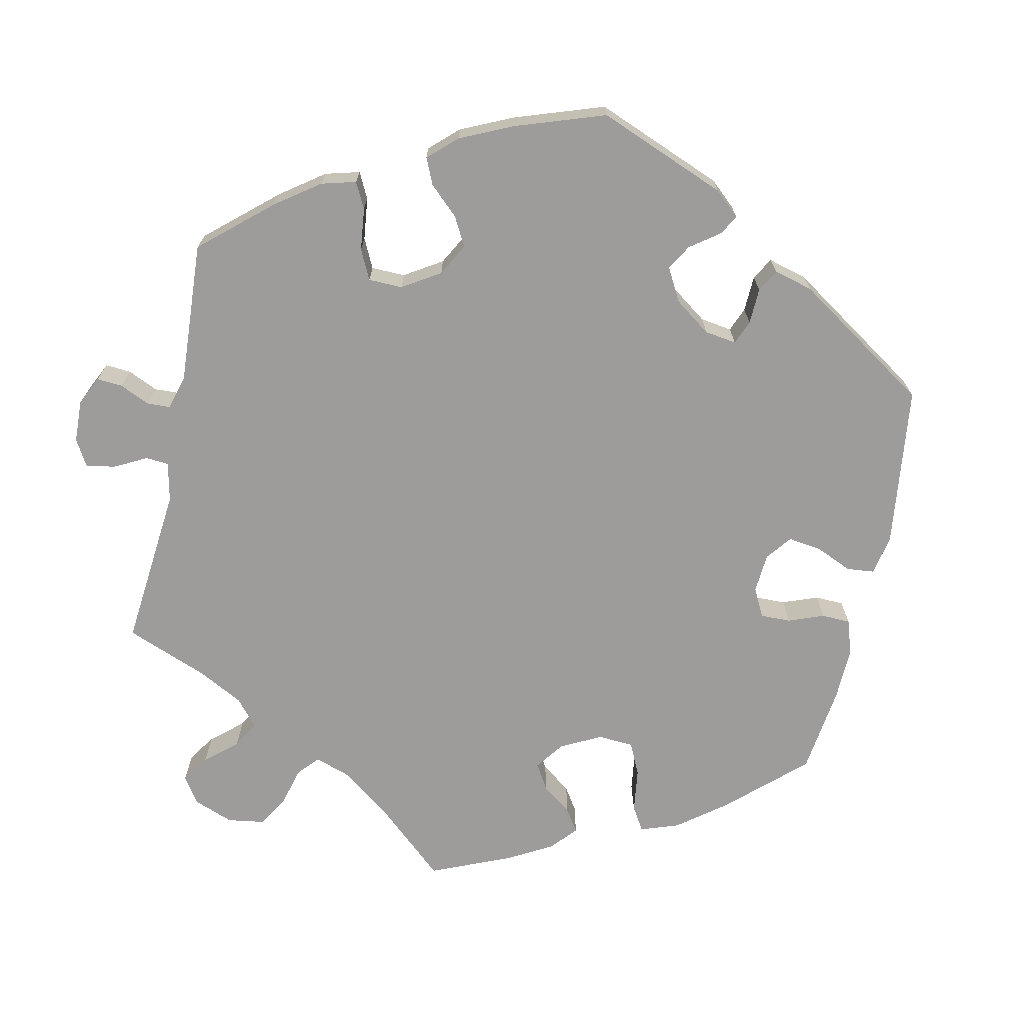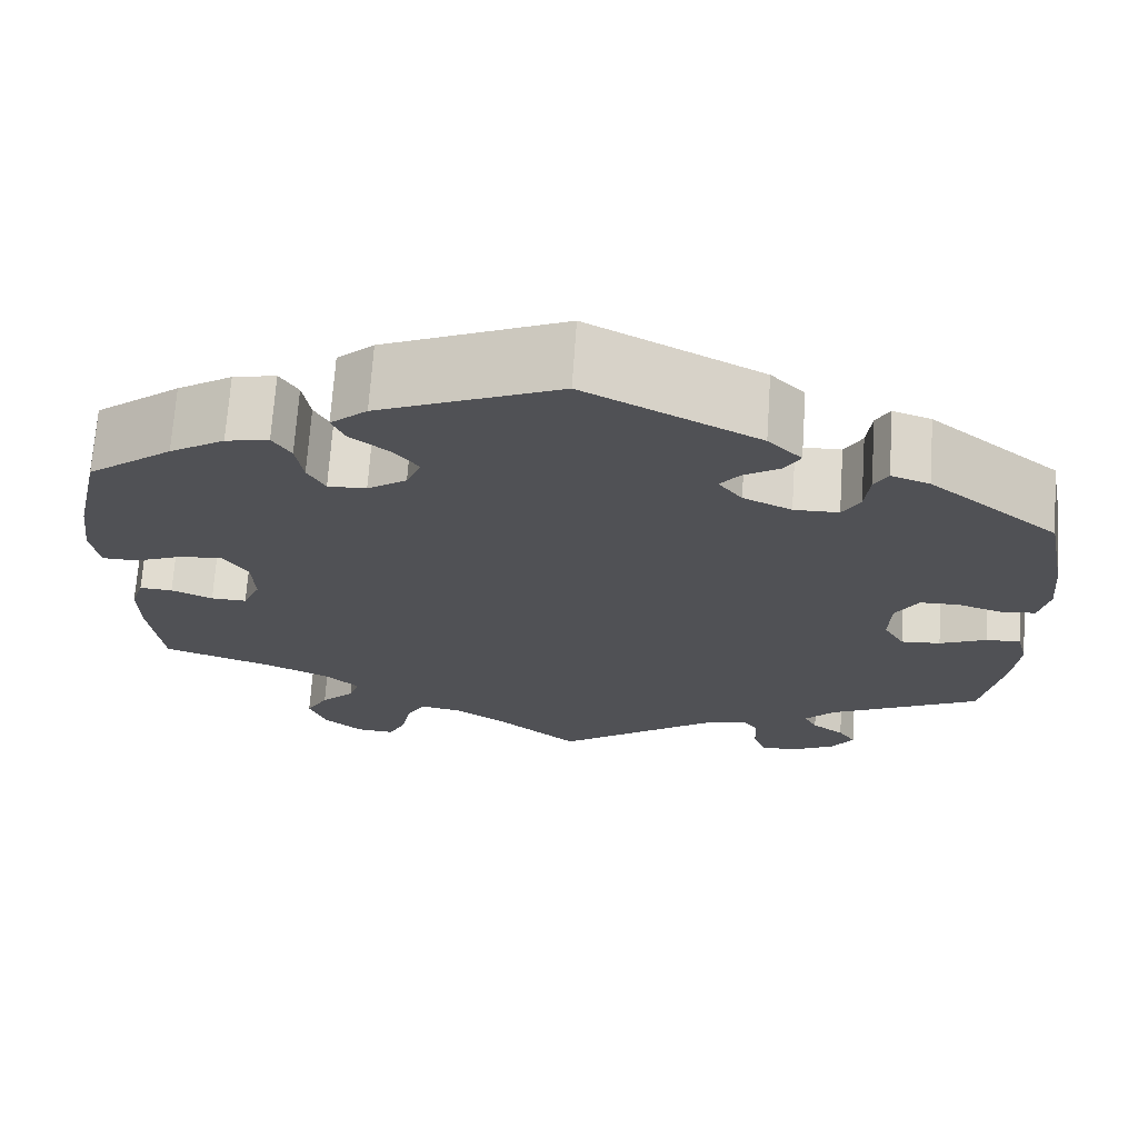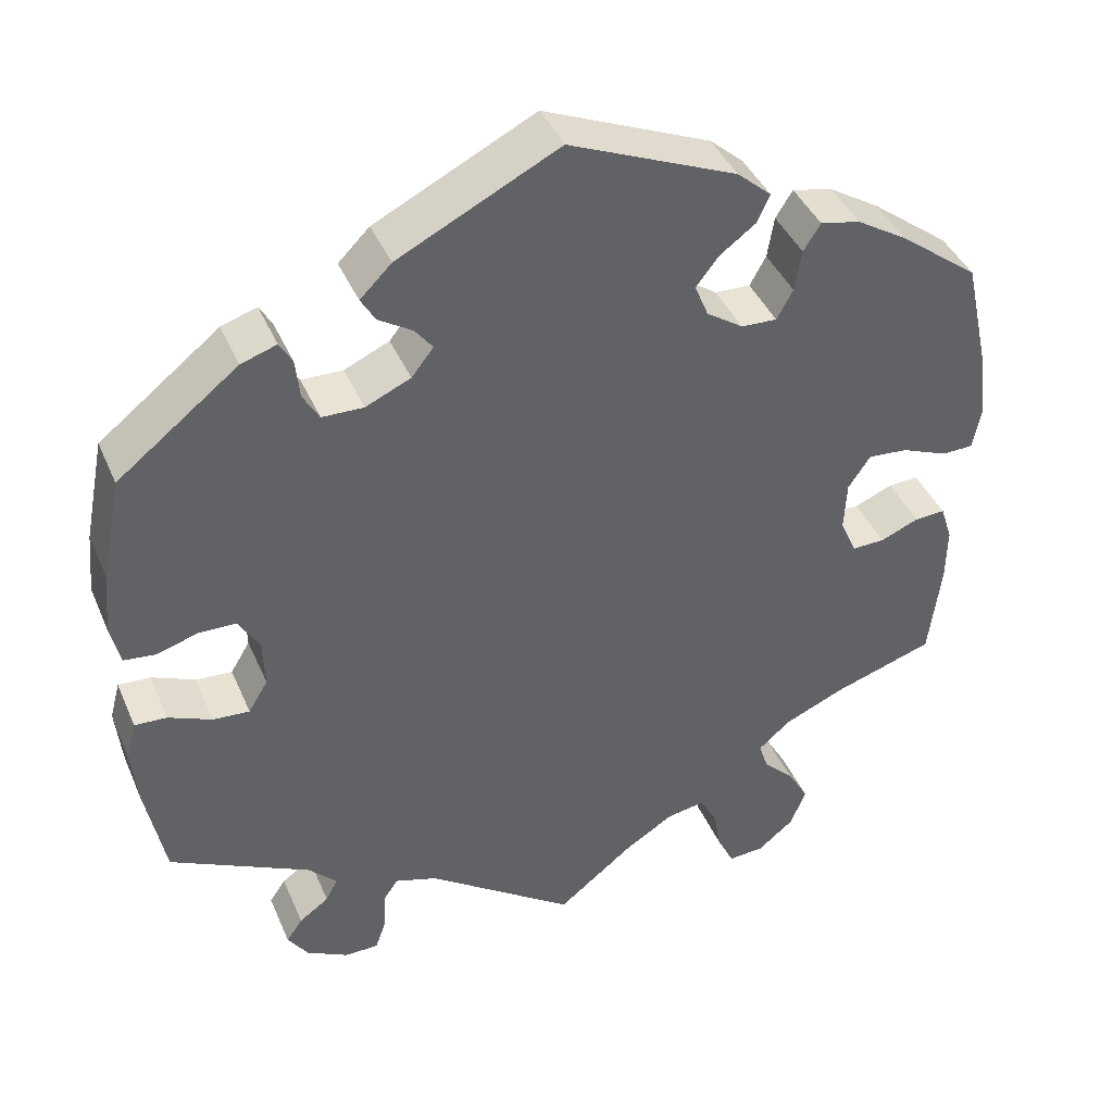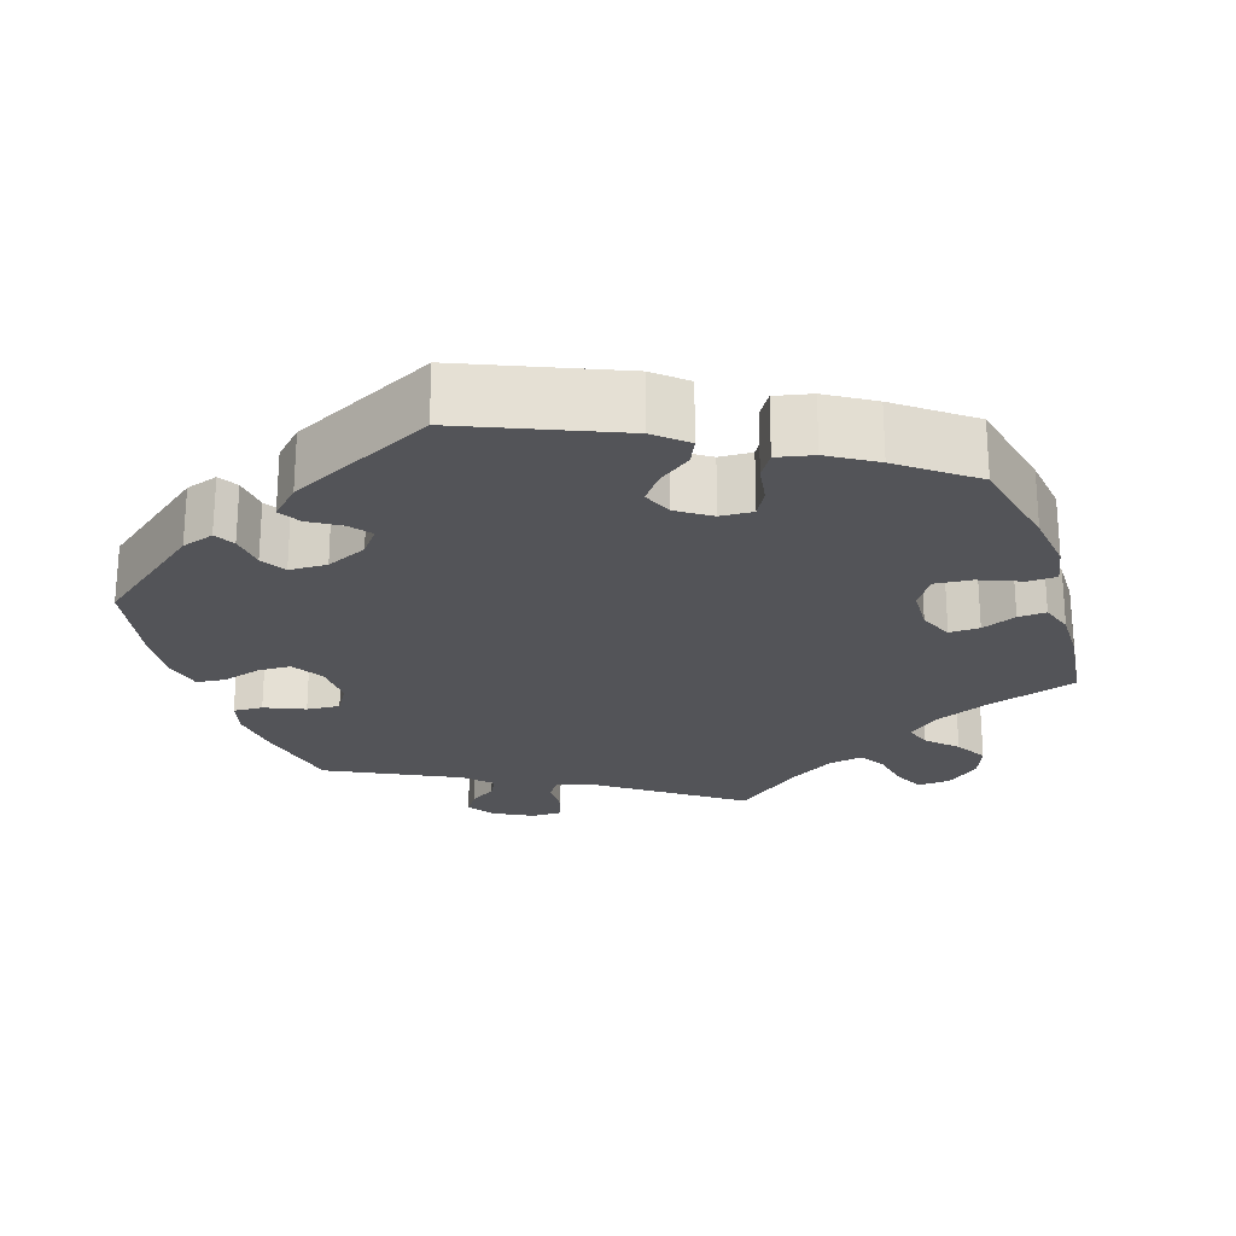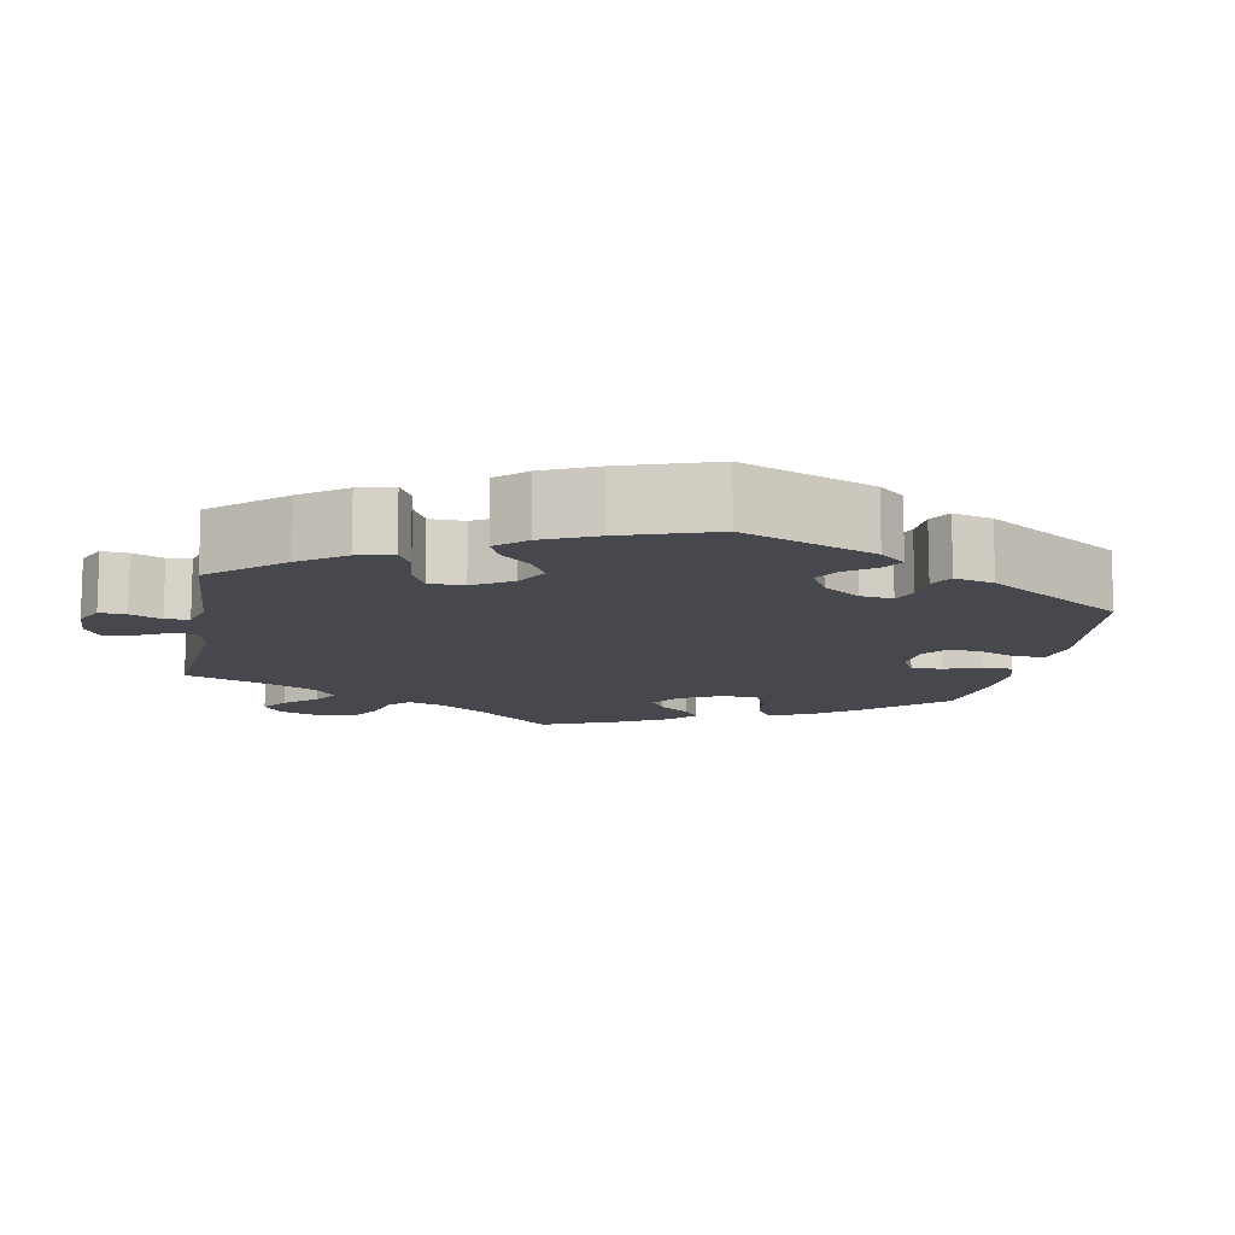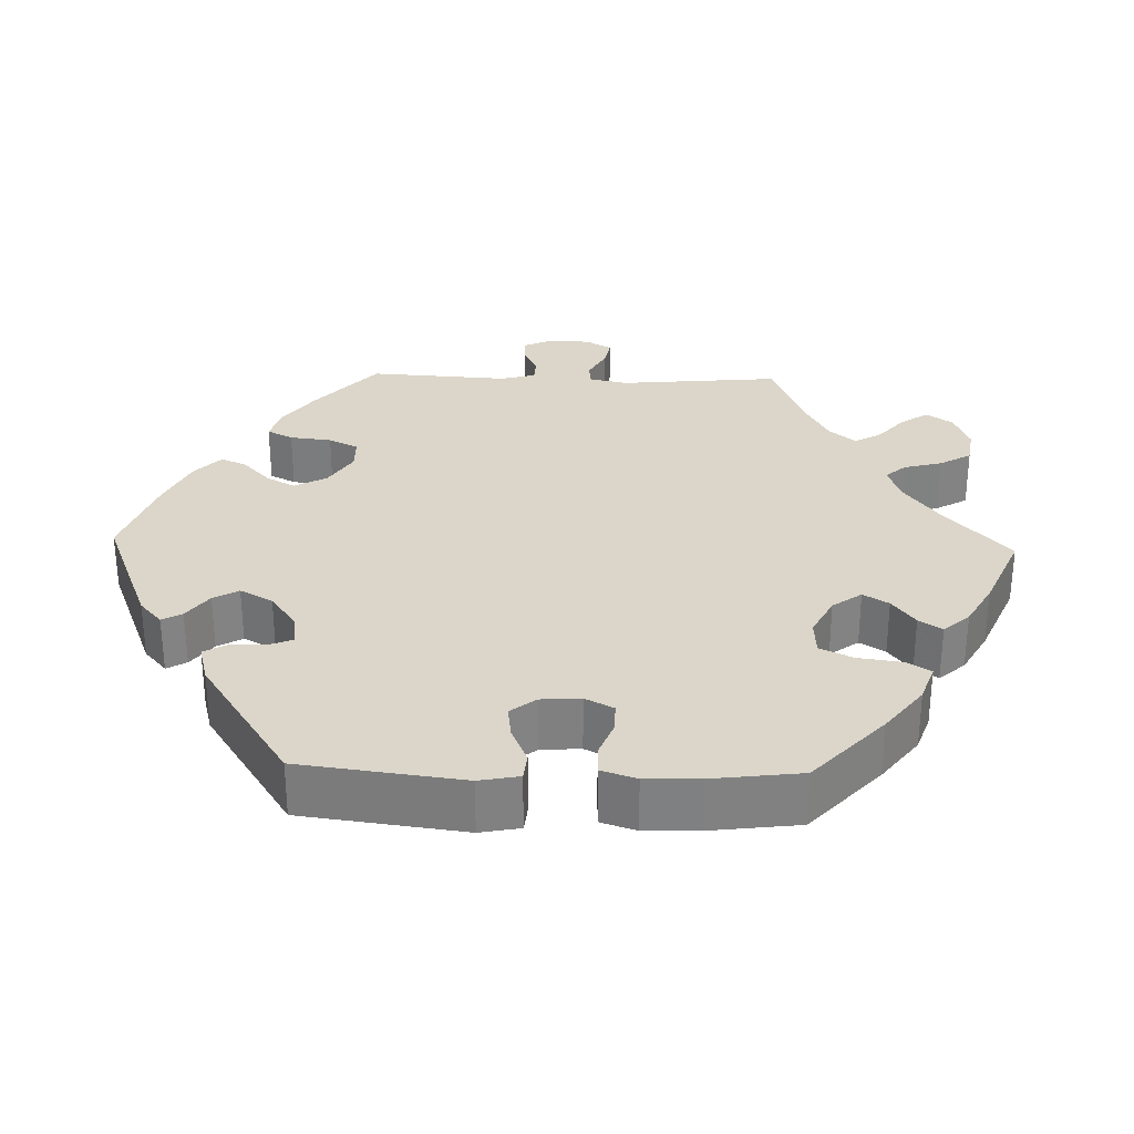
<metadata>
{"format":"obj","ext":"obj","renderer":"f3d","projection":"perspective","resolution":1024,"background":"white","views":[{"elev":-70.3,"azim":-72.1,"up":"+Y"},{"elev":69.8,"azim":-176.1,"up":"+Z"},{"elev":41.2,"azim":-22.0,"up":"+Z"},{"elev":-23.6,"azim":18.0,"up":"+Y"},{"elev":-11.8,"azim":-70.7,"up":"+Y"},{"elev":30.0,"azim":31.8,"up":"+Y"}]}
</metadata>
<code>
v -0.174 0.07 -0.454
v -0.224 0.07 -0.438
v -0.241 0.07 -0.463
v -0.243 0.07 -0.51
v -0.256 0.07 -0.547
v -0.296 0.07 -0.547
v -0.345 0.07 -0.521
v -0.369 0.07 -0.486
v -0.35 0.07 -0.458
v -0.315 0.07 -0.433
v -0.301 0.07 -0.406
v -0.334 0.07 -0.372
v -0.5 0.07 -0.289
v -0.523 0.07 -0.171
v -0.53 0.07 -0.101
v -0.518 0.07 -0.056
v -0.48 0.07 -0.058
v -0.429 0.07 -0.08
v -0.386 0.07 -0.083
v -0.363 0.07 -0.045
v -0.365 0.07 0.013
v -0.39 0.07 0.054
v -0.433 0.07 0.055
v -0.483 0.07 0.04
v -0.52 0.07 0.044
v -0.531 0.07 0.093
v -0.524 0.07 0.167
v -0.5 0.07 0.289
v -0.358 0.07 0.401
v -0.316 0.07 0.415
v -0.301 0.07 0.389
v -0.296 0.07 0.342
v -0.277 0.07 0.309
v -0.228 0.07 0.308
v -0.175 0.07 0.332
v -0.149 0.07 0.365
v -0.17 0.07 0.392
v -0.21 0.07 0.417
v -0.227 0.07 0.446
v -0.19 0.07 0.483
v -0.001 0.07 0.578
v 0.196 0.07 0.495
v 0.236 0.07 0.46
v 0.221 0.07 0.427
v 0.179 0.07 0.396
v 0.152 0.07 0.361
v 0.168 0.07 0.322
v 0.211 0.07 0.293
v 0.253 0.07 0.291
v 0.272 0.07 0.326
v 0.28 0.07 0.375
v 0.3 0.07 0.407
v 0.347 0.07 0.397
v 0.407 0.07 0.36
v 0.5 0.07 0.289
v 0.529 0.07 0.158
v 0.539 0.07 0.08
v 0.529 0.07 0.028
v 0.492 0.07 0.027
v 0.438 0.07 0.049
v 0.391 0.07 0.053
v 0.365 0.07 0.014
v 0.362 0.07 -0.045
v 0.381 0.07 -0.088
v 0.42 0.07 -0.087
v 0.465 0.07 -0.068
v 0.501 0.07 -0.066
v 0.515 0.07 -0.109
v 0.514 0.07 -0.175
v 0.5 0.07 -0.289
v 0.381 0.07 -0.328
v 0.31 0.07 -0.359
v 0.272 0.07 -0.392
v 0.283 0.07 -0.426
v 0.32 0.07 -0.463
v 0.344 0.07 -0.505
v 0.326 0.07 -0.551
v 0.283 0.07 -0.586
v 0.241 0.07 -0.589
v 0.222 0.07 -0.55
v 0.212 0.07 -0.497
v 0.192 0.07 -0.462
v 0.147 0.07 -0.47
v 0.09 0.07 -0.506
v 0 0.07 -0.578
v -0.174 0 -0.454
v -0.224 0 -0.438
v -0.241 0 -0.463
v -0.243 0 -0.51
v -0.256 0 -0.547
v -0.296 0 -0.547
v -0.345 0 -0.521
v -0.369 0 -0.486
v -0.35 0 -0.458
v -0.315 0 -0.433
v -0.301 0 -0.406
v -0.334 0 -0.372
v -0.5 0 -0.289
v -0.523 0 -0.171
v -0.53 0 -0.101
v -0.518 0 -0.056
v -0.48 0 -0.058
v -0.429 0 -0.08
v -0.386 0 -0.083
v -0.363 0 -0.045
v -0.365 0 0.013
v -0.39 0 0.054
v -0.433 0 0.055
v -0.483 0 0.04
v -0.52 0 0.044
v -0.531 0 0.093
v -0.524 0 0.167
v -0.5 0 0.289
v -0.358 0 0.401
v -0.316 0 0.415
v -0.301 0 0.389
v -0.296 0 0.342
v -0.277 0 0.309
v -0.228 0 0.308
v -0.175 0 0.332
v -0.149 0 0.365
v -0.17 0 0.392
v -0.21 0 0.417
v -0.227 0 0.446
v -0.19 0 0.483
v -0.001 0 0.578
v 0.196 0 0.495
v 0.236 0 0.46
v 0.221 0 0.427
v 0.179 0 0.396
v 0.152 0 0.361
v 0.168 0 0.322
v 0.211 0 0.293
v 0.253 0 0.291
v 0.272 0 0.326
v 0.28 0 0.375
v 0.3 0 0.407
v 0.347 0 0.397
v 0.407 0 0.36
v 0.5 0 0.289
v 0.529 0 0.158
v 0.539 0 0.08
v 0.529 0 0.028
v 0.492 0 0.027
v 0.438 0 0.049
v 0.391 0 0.053
v 0.365 0 0.014
v 0.362 0 -0.045
v 0.381 0 -0.088
v 0.42 0 -0.087
v 0.465 0 -0.068
v 0.501 0 -0.066
v 0.515 0 -0.109
v 0.514 0 -0.175
v 0.5 0 -0.289
v 0.381 0 -0.328
v 0.31 0 -0.359
v 0.272 0 -0.392
v 0.283 0 -0.426
v 0.32 0 -0.463
v 0.344 0 -0.505
v 0.326 0 -0.551
v 0.283 0 -0.586
v 0.241 0 -0.589
v 0.222 0 -0.55
v 0.212 0 -0.497
v 0.192 0 -0.462
v 0.147 0 -0.47
v 0.09 0 -0.506
v 0 0 -0.578
f 84 85 1
f 83 84 1 2
f 82 83 2
f 78 79 80 81
f 78 81 82
f 77 78 82
f 74 75 76 77
f 74 77 82
f 73 74 82 2
f 68 69 70 71
f 68 71 72
f 65 66 67 68
f 64 65 68 72
f 63 64 72 73
f 57 58 59 60
f 57 60 61
f 56 57 61
f 55 56 61
f 54 55 61 62
f 50 51 52 53
f 49 50 53 54
f 42 43 44 45
f 42 45 46
f 41 42 46
f 40 41 46 47
f 37 38 39 40
f 36 37 40 47
f 29 30 31 32
f 29 32 33
f 28 29 33
f 27 28 33 34
f 23 24 25 26
f 22 23 26 27
f 15 16 17 18
f 15 18 19
f 12 13 14 15
f 11 12 15 19
f 7 8 9 10
f 7 10 11
f 6 7 11
f 3 4 5 6
f 3 6 11
f 2 3 11 19
f 62 63 73 2
f 49 54 62 2
f 48 49 2 19
f 35 36 47 48
f 22 27 34 35
f 21 22 35 48
f 20 21 48
f 19 20 48
f 86 170 169
f 87 86 169 168
f 87 168 167
f 166 165 164 163
f 167 166 163
f 167 163 162
f 162 161 160 159
f 167 162 159
f 87 167 159 158
f 156 155 154 153
f 157 156 153
f 153 152 151 150
f 157 153 150 149
f 158 157 149 148
f 145 144 143 142
f 146 145 142
f 146 142 141
f 146 141 140
f 147 146 140 139
f 138 137 136 135
f 139 138 135 134
f 130 129 128 127
f 131 130 127
f 131 127 126
f 132 131 126 125
f 125 124 123 122
f 132 125 122 121
f 117 116 115 114
f 118 117 114
f 118 114 113
f 119 118 113 112
f 111 110 109 108
f 112 111 108 107
f 103 102 101 100
f 104 103 100
f 100 99 98 97
f 104 100 97 96
f 95 94 93 92
f 96 95 92
f 96 92 91
f 91 90 89 88
f 96 91 88
f 104 96 88 87
f 87 158 148 147
f 87 147 139 134
f 104 87 134 133
f 133 132 121 120
f 120 119 112 107
f 133 120 107 106
f 133 106 105
f 133 105 104
f 1 86 87 2
f 2 87 88 3
f 3 88 89 4
f 4 89 90 5
f 5 90 91 6
f 6 91 92 7
f 7 92 93 8
f 8 93 94 9
f 9 94 95 10
f 10 95 96 11
f 11 96 97 12
f 12 97 98 13
f 13 98 99 14
f 14 99 100 15
f 15 100 101 16
f 16 101 102 17
f 17 102 103 18
f 18 103 104 19
f 19 104 105 20
f 20 105 106 21
f 21 106 107 22
f 22 107 108 23
f 23 108 109 24
f 24 109 110 25
f 25 110 111 26
f 26 111 112 27
f 27 112 113 28
f 28 113 114 29
f 29 114 115 30
f 30 115 116 31
f 31 116 117 32
f 32 117 118 33
f 33 118 119 34
f 34 119 120 35
f 35 120 121 36
f 36 121 122 37
f 37 122 123 38
f 38 123 124 39
f 39 124 125 40
f 40 125 126 41
f 41 126 127 42
f 42 127 128 43
f 43 128 129 44
f 44 129 130 45
f 45 130 131 46
f 46 131 132 47
f 47 132 133 48
f 48 133 134 49
f 49 134 135 50
f 50 135 136 51
f 51 136 137 52
f 52 137 138 53
f 53 138 139 54
f 54 139 140 55
f 55 140 141 56
f 56 141 142 57
f 57 142 143 58
f 58 143 144 59
f 59 144 145 60
f 60 145 146 61
f 61 146 147 62
f 62 147 148 63
f 63 148 149 64
f 64 149 150 65
f 65 150 151 66
f 66 151 152 67
f 67 152 153 68
f 68 153 154 69
f 69 154 155 70
f 70 155 156 71
f 71 156 157 72
f 72 157 158 73
f 73 158 159 74
f 74 159 160 75
f 75 160 161 76
f 76 161 162 77
f 77 162 163 78
f 78 163 164 79
f 79 164 165 80
f 80 165 166 81
f 81 166 167 82
f 82 167 168 83
f 83 168 169 84
f 84 169 170 85
f 85 170 86 1

</code>
